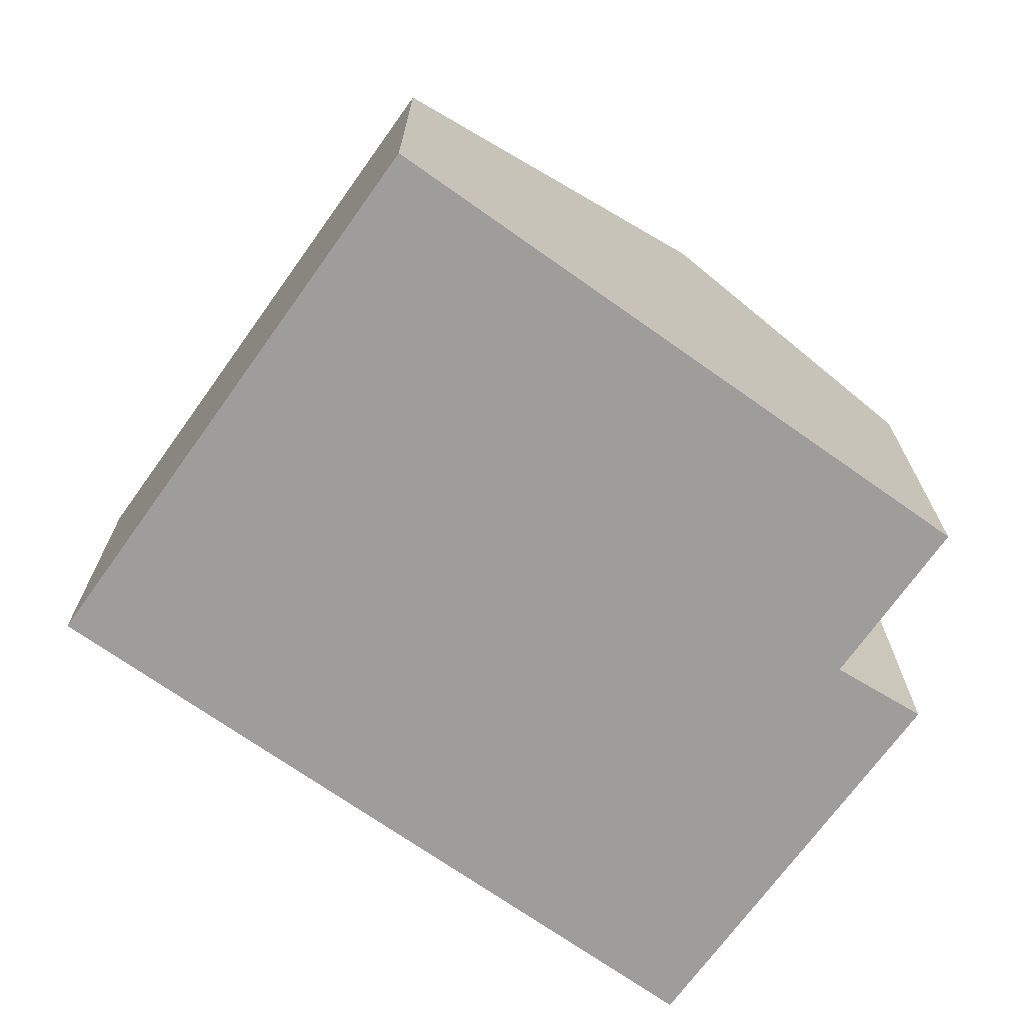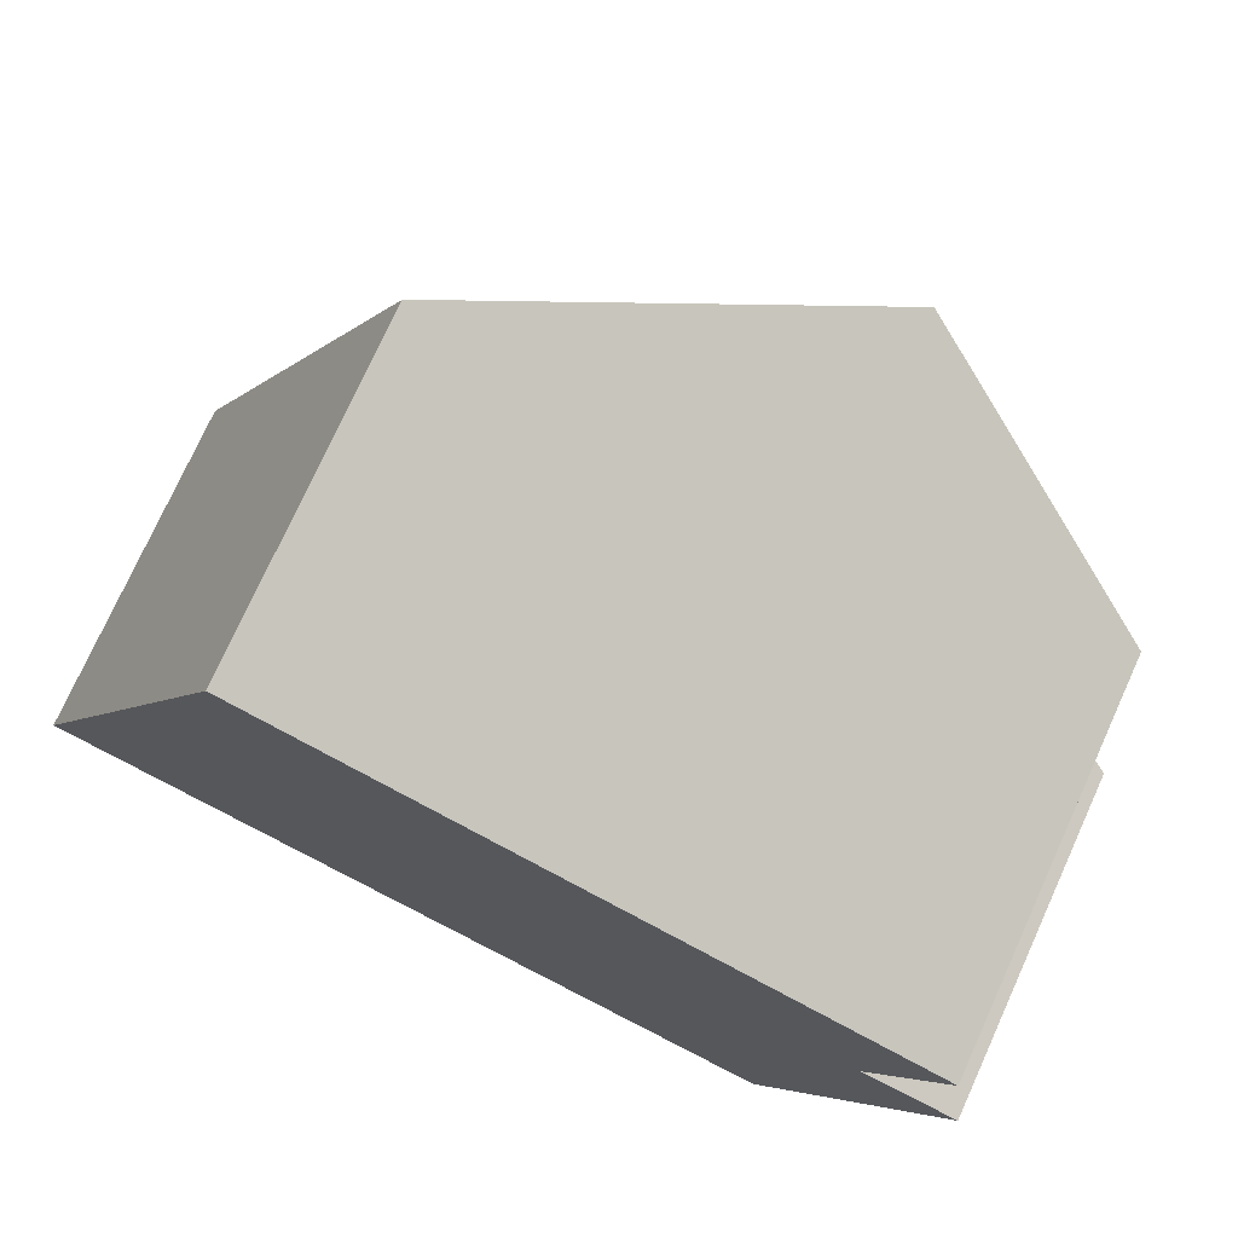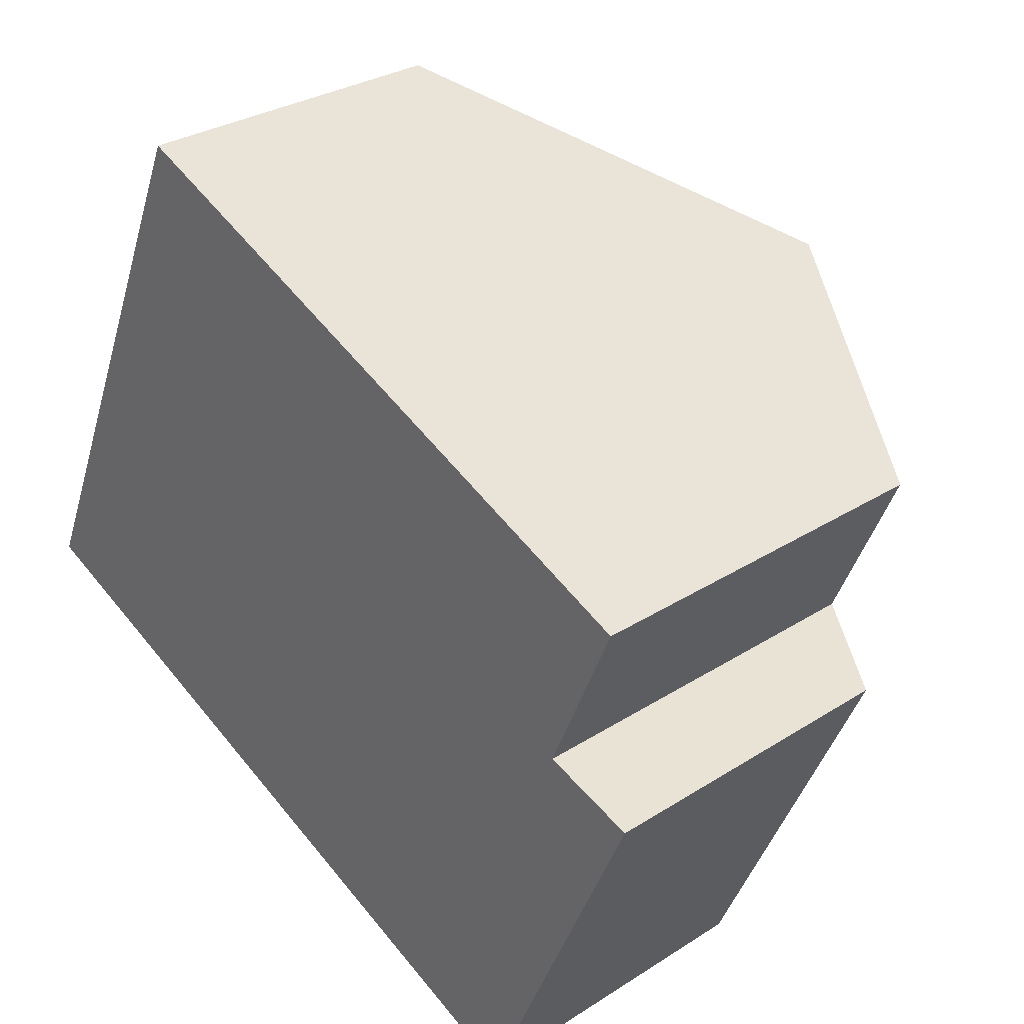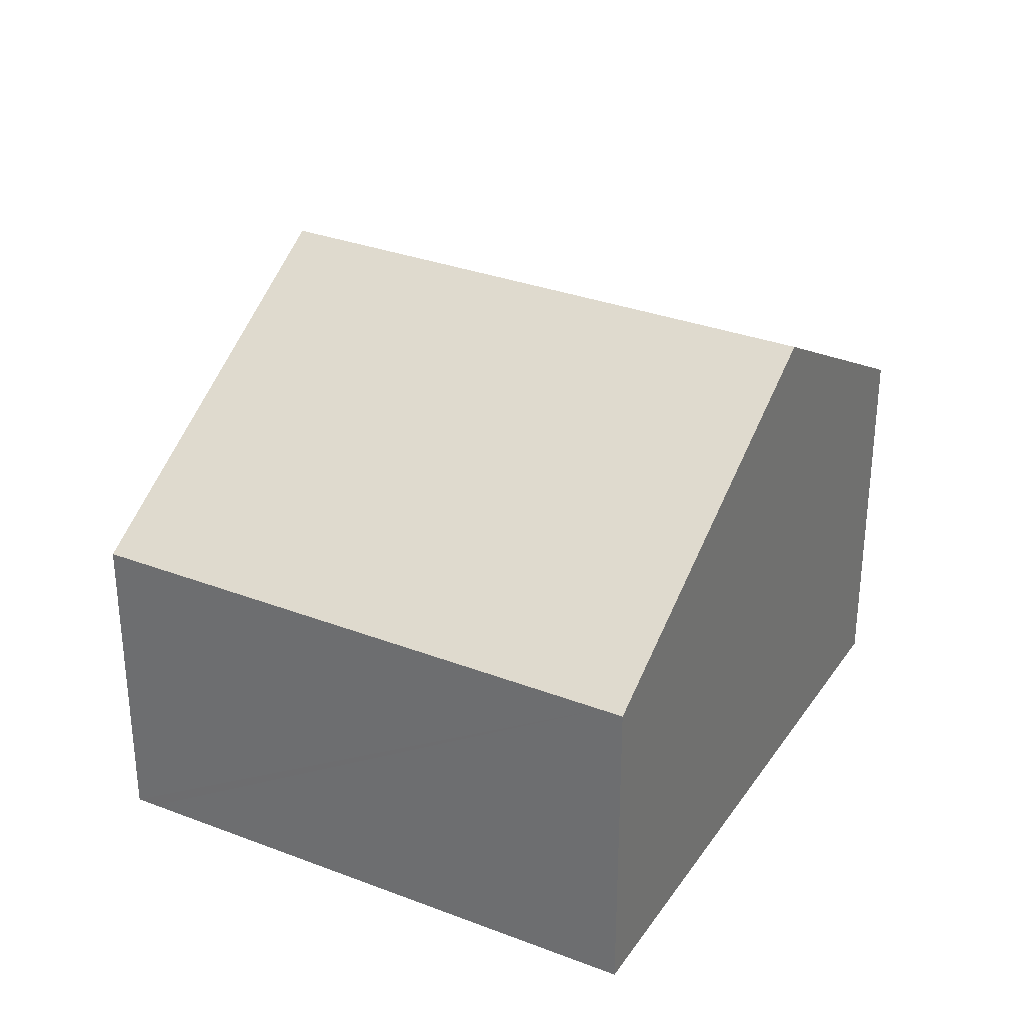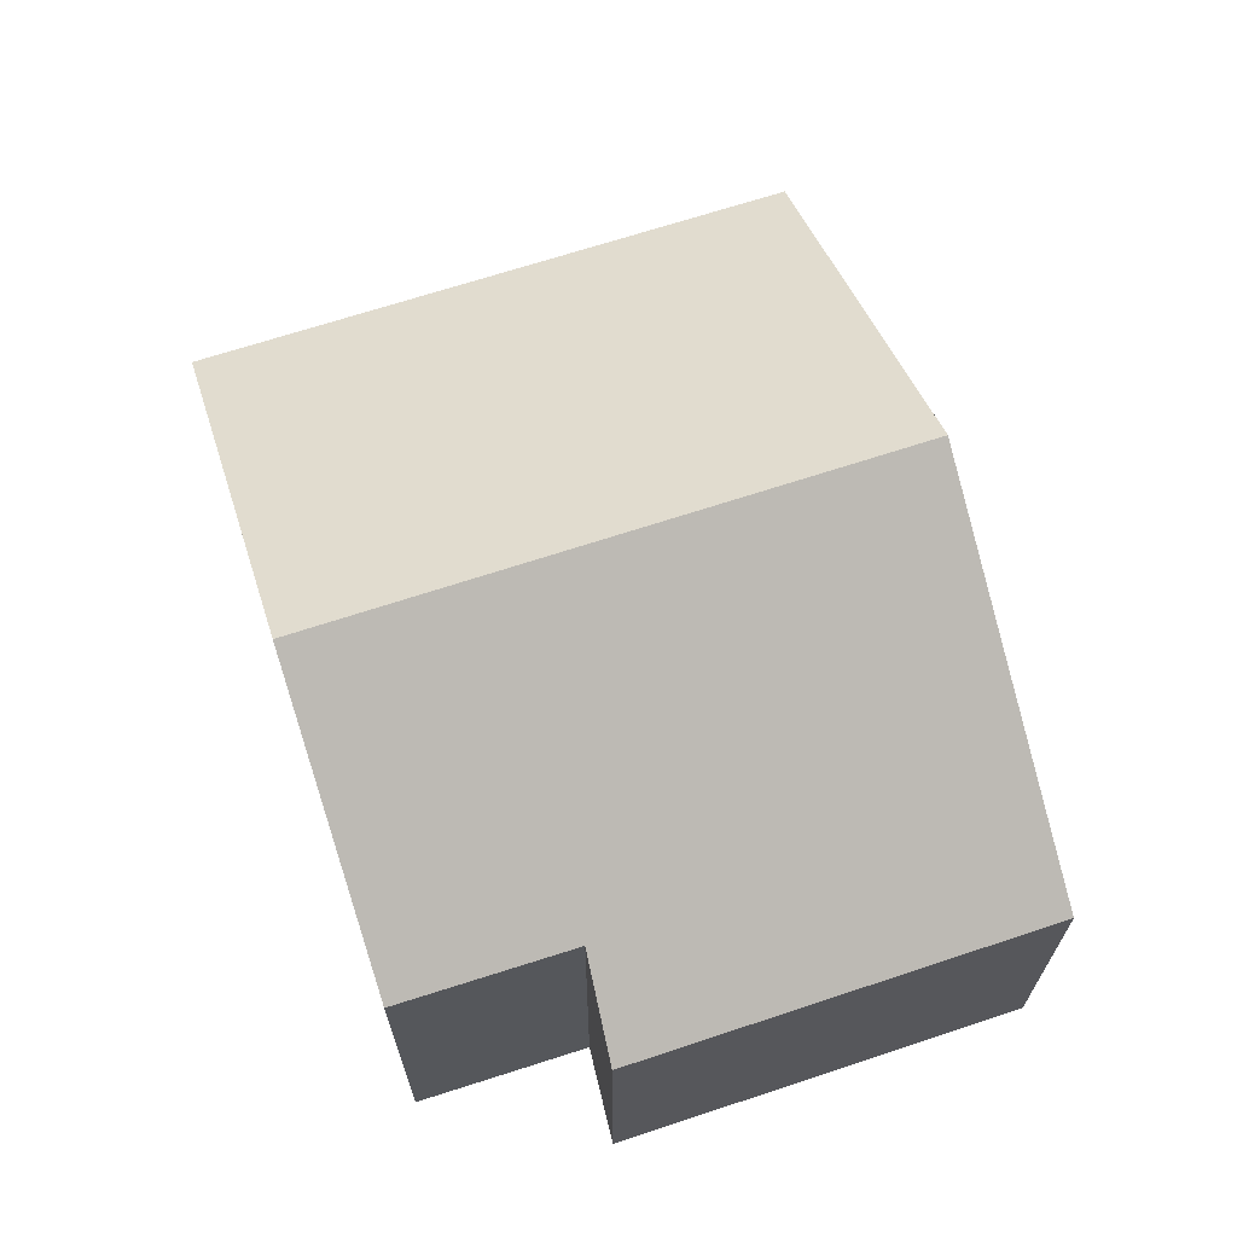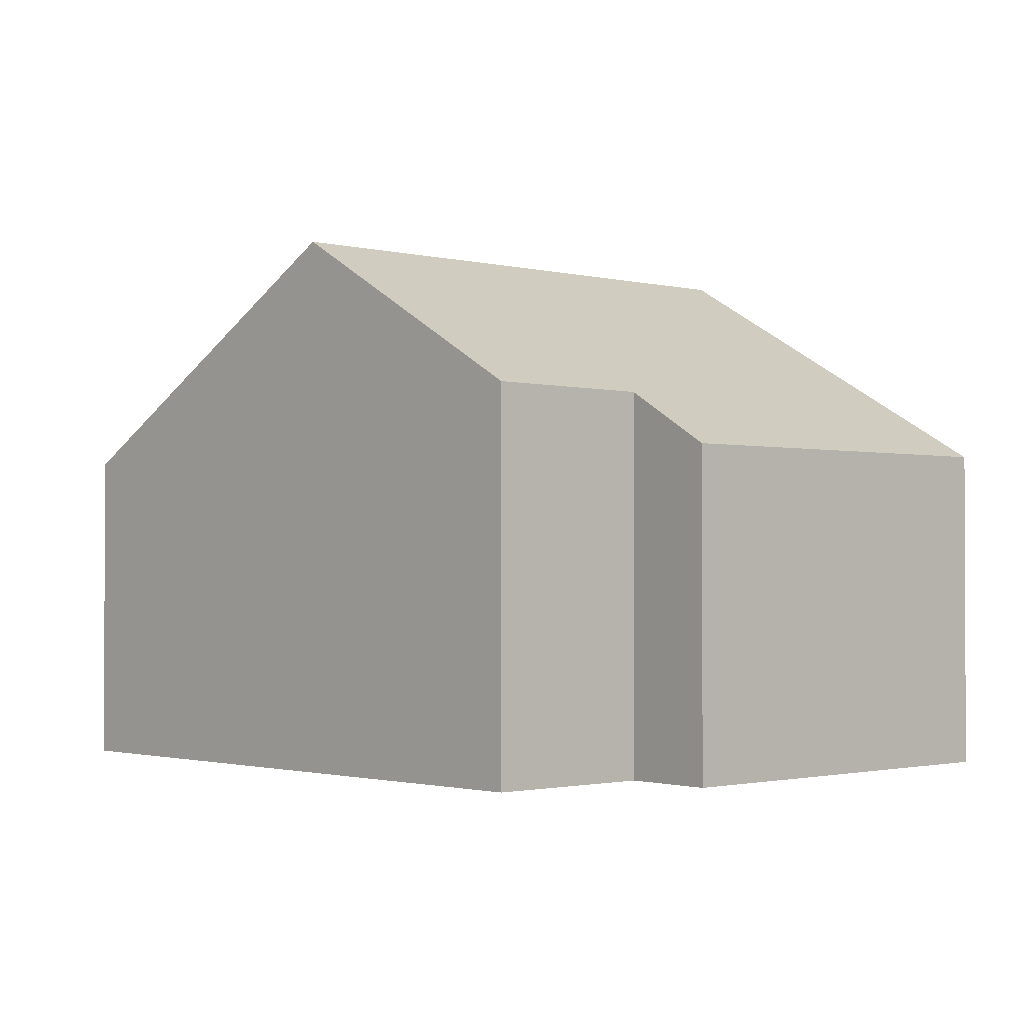
<metadata>
{"format":"obj","ext":"obj","renderer":"f3d","projection":"perspective","resolution":1024,"background":"white","views":[{"elev":-70.6,"azim":-12.2,"up":"+Y"},{"elev":75.3,"azim":24.4,"up":"+Z"},{"elev":30.0,"azim":47.0,"up":"+Z"},{"elev":31.7,"azim":-38.3,"up":"+Y"},{"elev":68.3,"azim":95.2,"up":"+Y"},{"elev":-1.4,"azim":70.1,"up":"+Y"}]}
</metadata>
<code>
v  12.38 5.778 -5.299
v  13.74 6.728 2.103
v  15.37 5.764 1.548
v  10.36 9.563 6.945
v  6.197 9.563 -2.654
v  14.96 6.742 4.975
v  0.157 5.767 0.363
v  0 5.767 3.531e-16
v  3.977 5.757 9.222
v  4.142 5.756 9.604
v  4.708 6.103 9.362
v  0 0 0
v  0.157 -2.223e-17 0.363
v  3.977 -5.647e-16 9.222
v  4.142 -5.881e-16 9.604
v  4.708 -5.733e-16 9.362
v  10.36 -4.253e-16 6.945
v  14.96 -3.046e-16 4.975
v  13.74 -1.288e-16 2.103
v  12.38 3.245e-16 -5.299
v  15.37 -9.479e-17 1.548
v  6.197 1.625e-16 -2.654
g defaultobject
f 1 2 3
f 2 1 4
f 4 1 5
f 4 6 2
f 7 5 8
f 5 7 4
f 4 7 9
f 4 9 10
f 4 10 11
f 12 7 8
f 7 12 9
f 9 12 13
f 9 13 14
f 9 14 10
f 10 14 15
f 15 11 10
f 11 15 4
f 4 15 6
f 6 15 16
f 6 16 17
f 6 17 18
f 18 2 6
f 2 18 19
f 3 20 1
f 20 3 21
f 19 3 2
f 3 19 21
f 5 12 8
f 12 5 1
f 12 1 22
f 22 1 20
f 21 22 20
f 22 21 19
f 22 19 18
f 22 18 17
f 22 17 12
f 12 17 16
f 12 16 13
f 13 16 14
f 14 16 15

</code>
